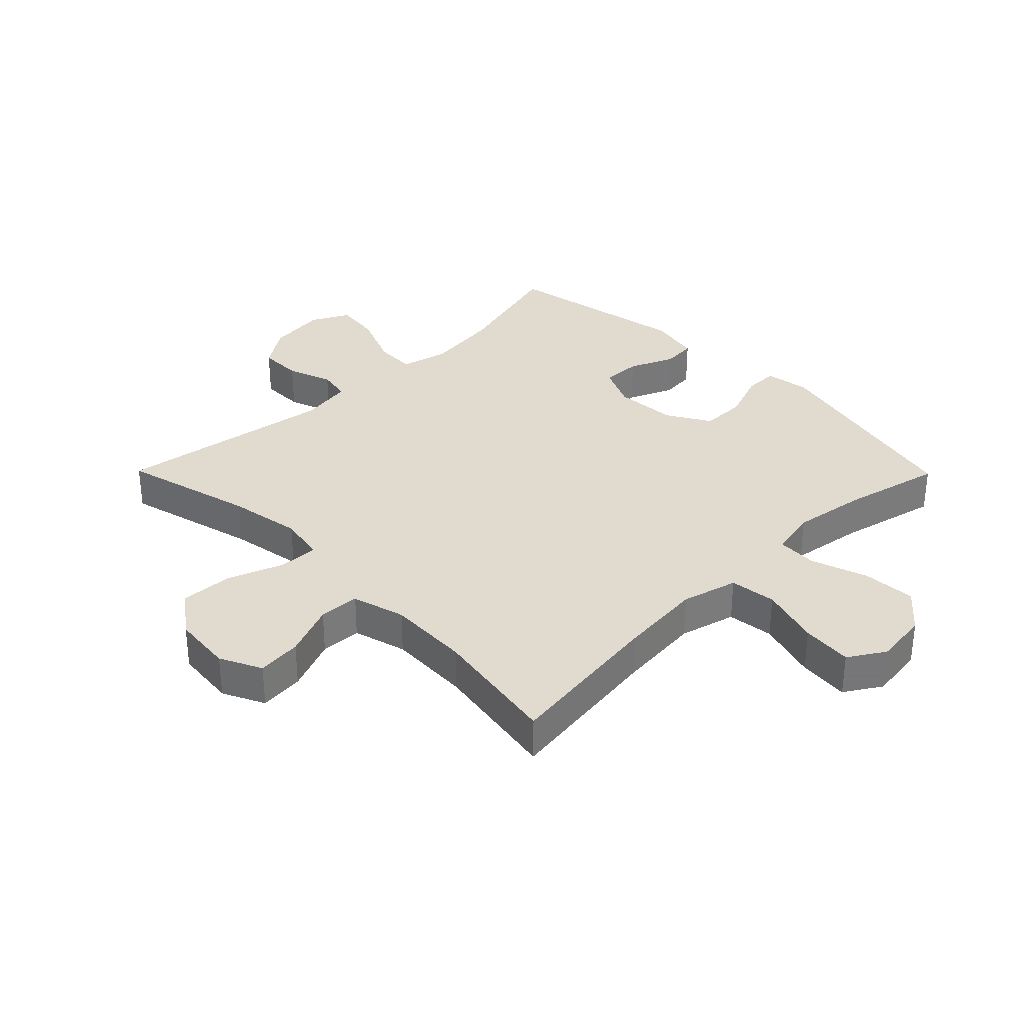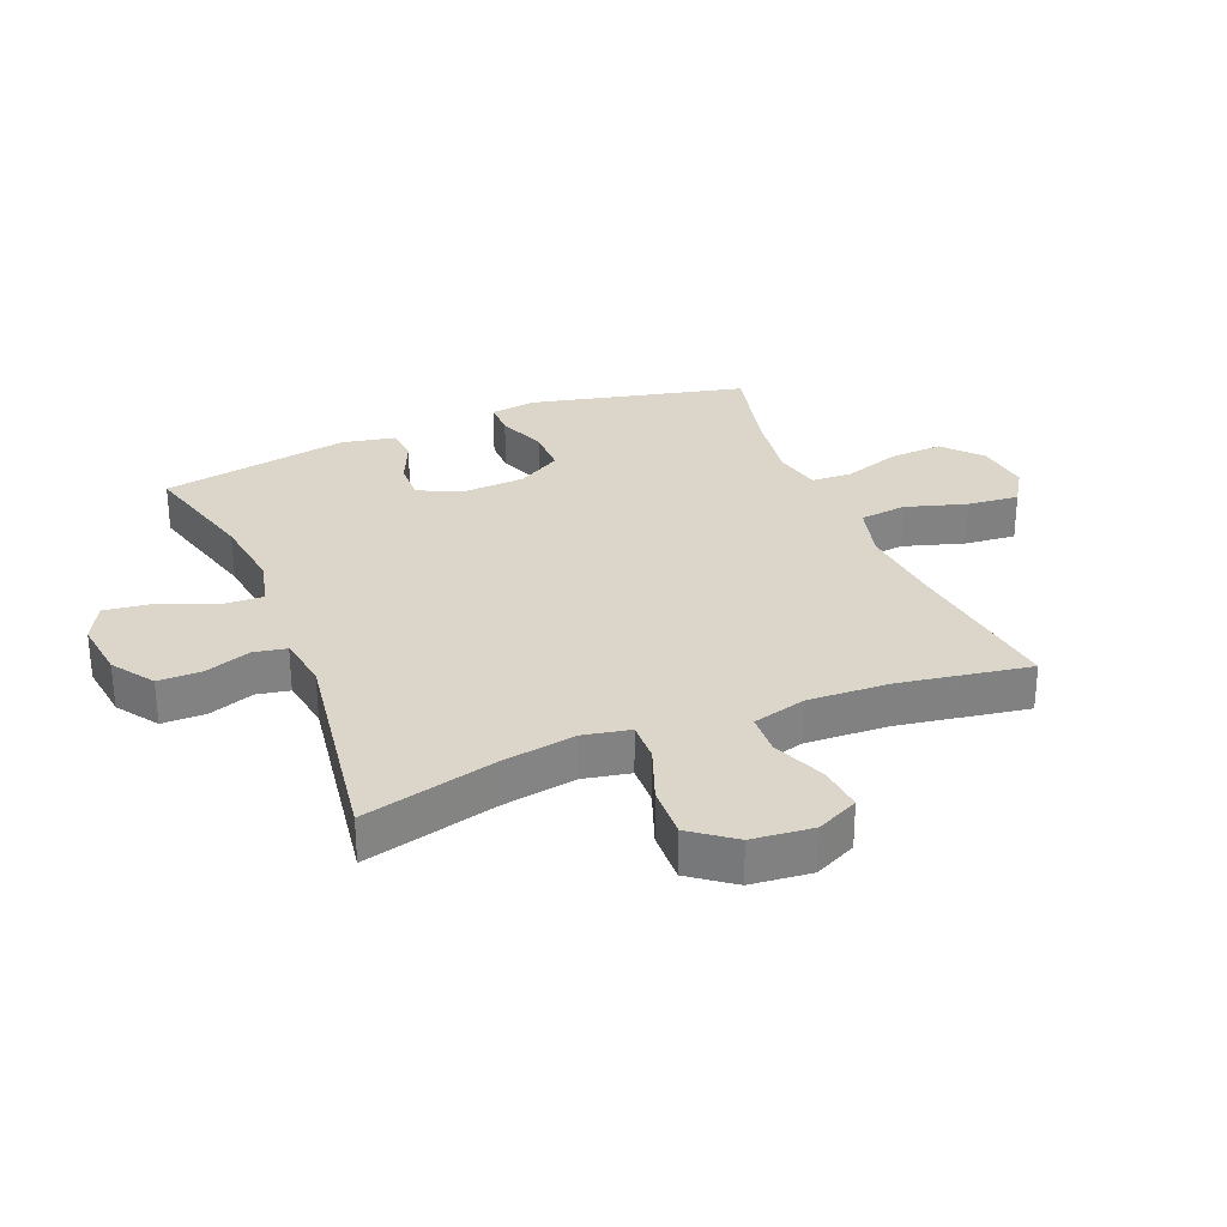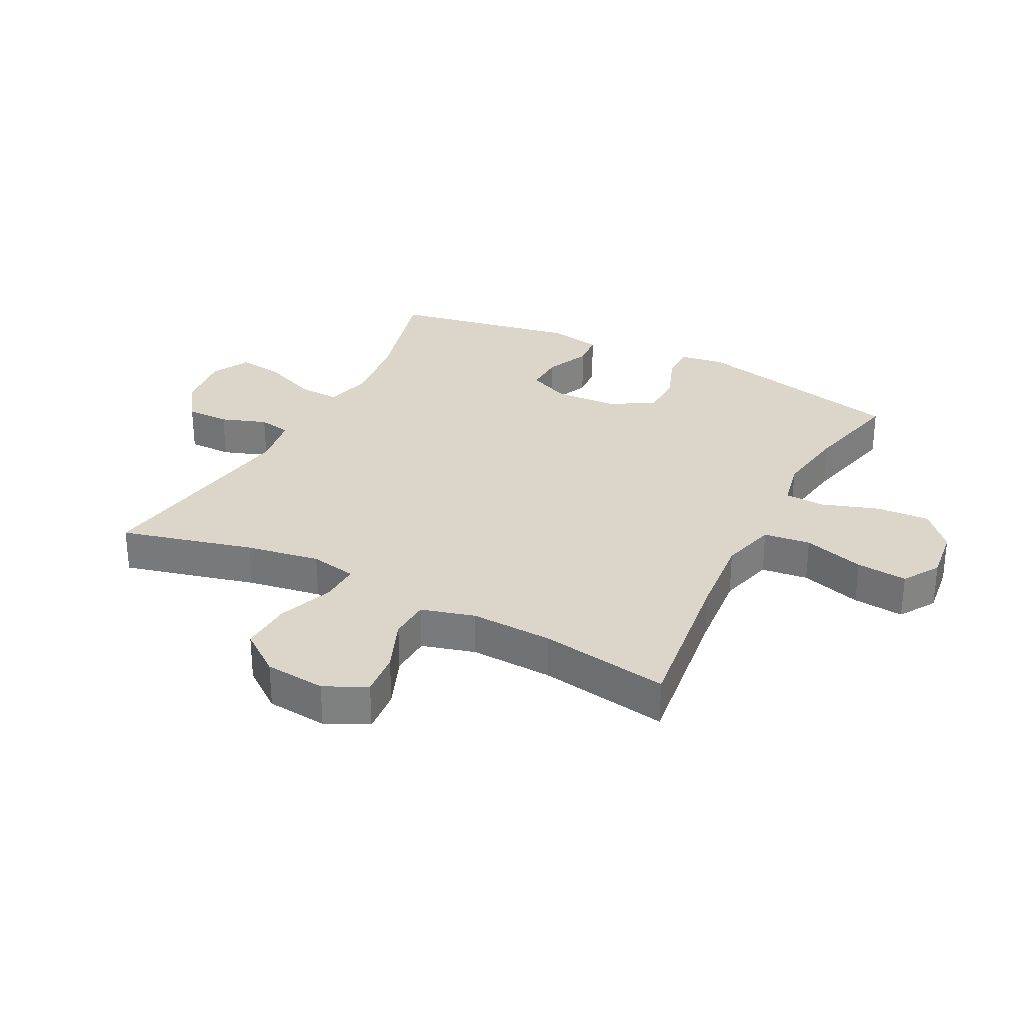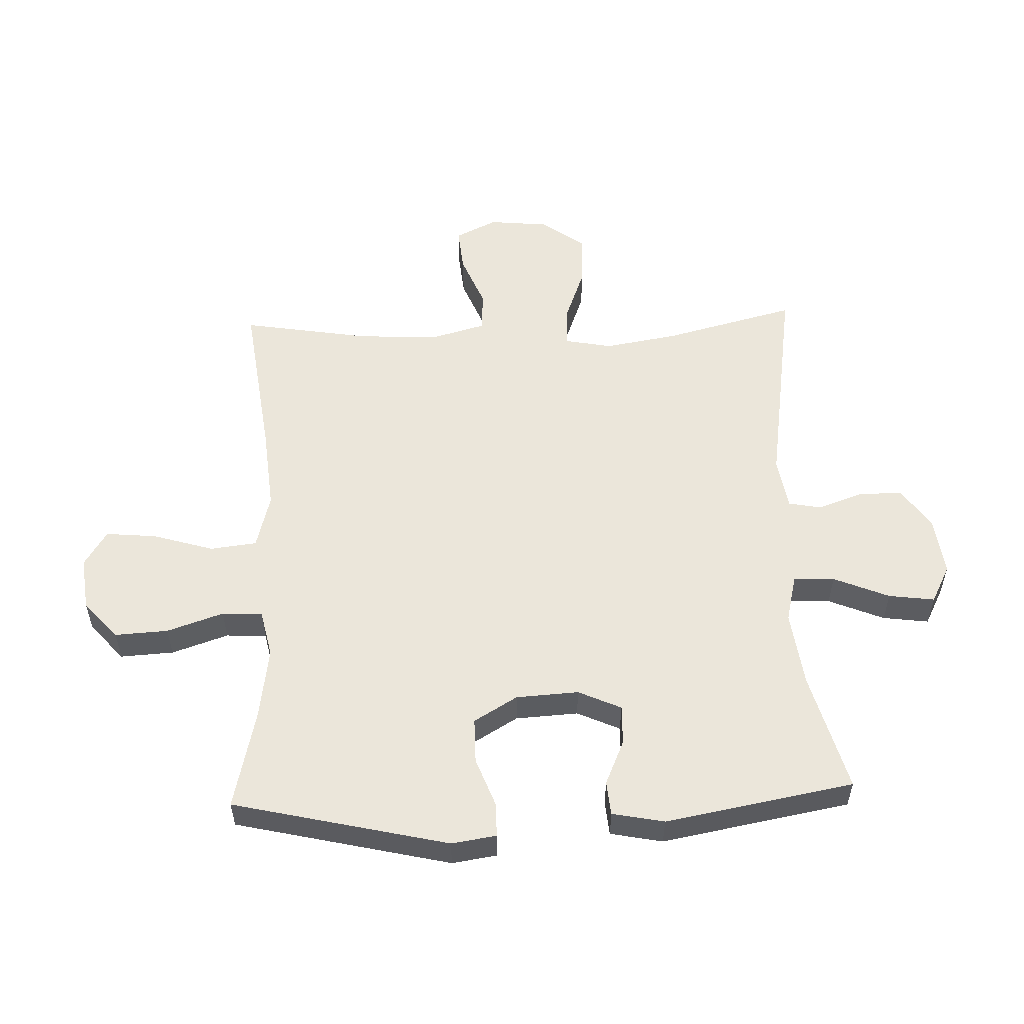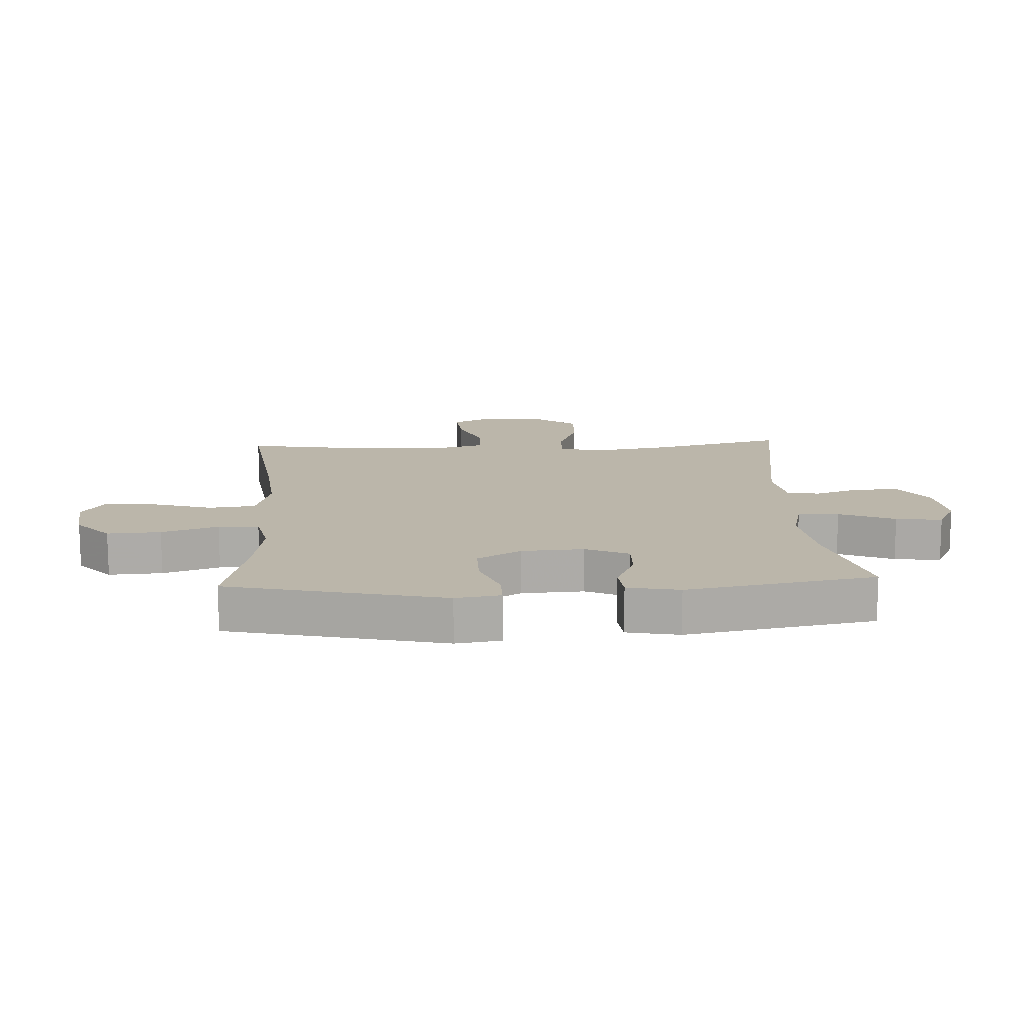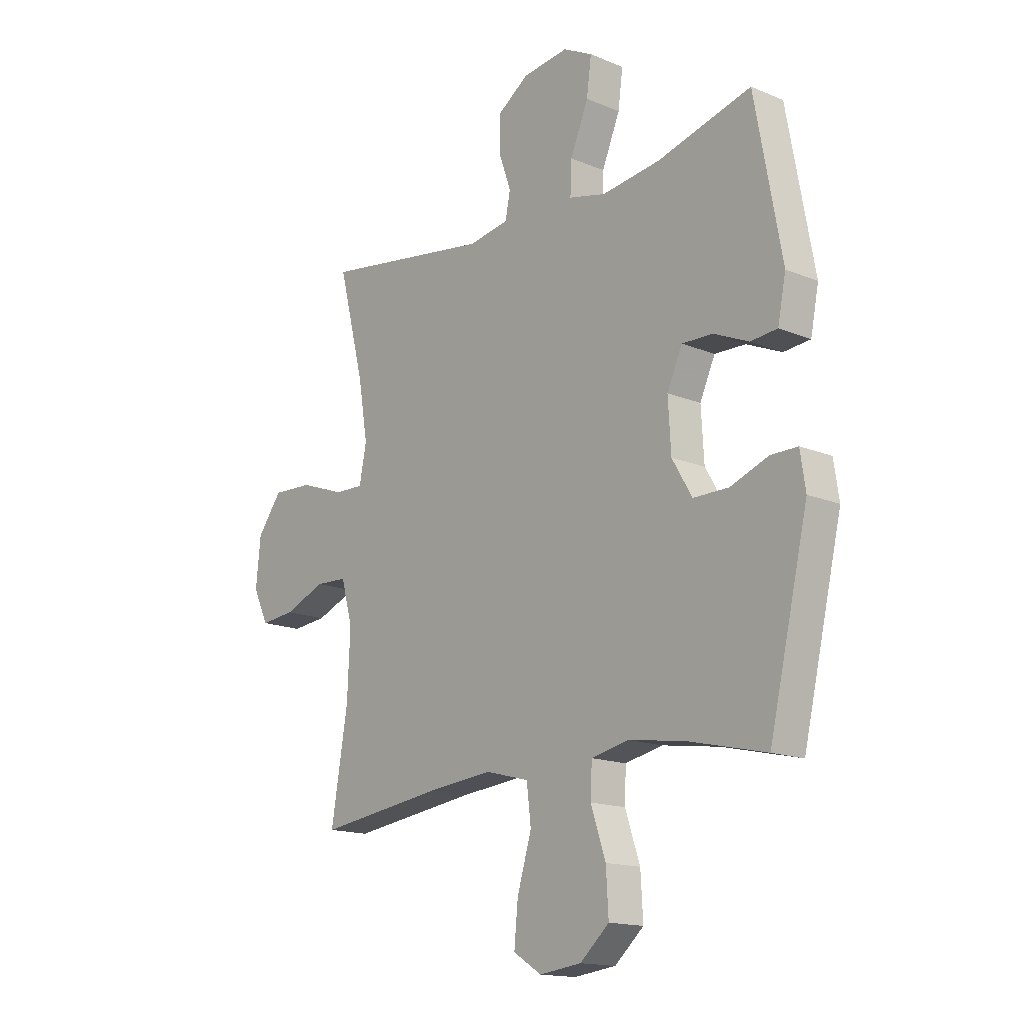
<metadata>
{"format":"obj","ext":"obj","renderer":"f3d","projection":"perspective","resolution":1024,"background":"white","views":[{"elev":33.4,"azim":135.4,"up":"+Y"},{"elev":29.7,"azim":67.8,"up":"+Y"},{"elev":29.9,"azim":117.2,"up":"+Y"},{"elev":54.8,"azim":-92.1,"up":"+Y"},{"elev":13.9,"azim":-93.0,"up":"+Y"},{"elev":-15.6,"azim":-131.1,"up":"+Z"}]}
</metadata>
<code>
v -0.5 0.07 -0.5
v -0.582 0.07 -0.149
v -0.571 0.07 -0.076
v -0.515 0.07 -0.076
v -0.435 0.07 -0.106
v -0.361 0.07 -0.106
v -0.319 0.07 -0.035
v -0.313 0.07 0.067
v -0.345 0.07 0.137
v -0.41 0.07 0.135
v -0.483 0.07 0.103
v -0.539 0.07 0.108
v -0.556 0.07 0.193
v -0.5 0.07 0.5
v -0.304 0.07 0.447
v -0.18 0.07 0.431
v -0.102 0.07 0.45
v -0.105 0.07 0.517
v -0.143 0.07 0.608
v -0.153 0.07 0.683
v -0.091 0.07 0.715
v 0.005 0.07 0.703
v 0.072 0.07 0.657
v 0.072 0.07 0.586
v 0.046 0.07 0.512
v 0.056 0.07 0.459
v 0.142 0.07 0.445
v 0.5 0.07 0.5
v 0.445 0.07 0.284
v 0.425 0.07 0.164
v 0.44 0.07 0.088
v 0.505 0.07 0.09
v 0.596 0.07 0.124
v 0.681 0.07 0.128
v 0.733 0.07 0.059
v 0.743 0.07 -0.04
v 0.71 0.07 -0.108
v 0.637 0.07 -0.101
v 0.55 0.07 -0.066
v 0.483 0.07 -0.069
v 0.459 0.07 -0.156
v 0.465 0.07 -0.29
v 0.5 0.07 -0.5
v 0.234 0.07 -0.465
v 0.097 0.07 -0.452
v 0.006 0.07 -0.476
v -0.003 0.07 -0.552
v 0.027 0.07 -0.651
v 0.035 0.07 -0.734
v -0.024 0.07 -0.771
v -0.112 0.07 -0.76
v -0.173 0.07 -0.706
v -0.168 0.07 -0.619
v -0.137 0.07 -0.527
v -0.14 0.07 -0.461
v -0.218 0.07 -0.444
v -0.338 0.07 -0.462
v -0.5 0 -0.5
v -0.582 0 -0.149
v -0.571 0 -0.076
v -0.515 0 -0.076
v -0.435 0 -0.106
v -0.361 0 -0.106
v -0.319 0 -0.035
v -0.313 0 0.067
v -0.345 0 0.137
v -0.41 0 0.135
v -0.483 0 0.103
v -0.539 0 0.108
v -0.556 0 0.193
v -0.5 0 0.5
v -0.304 0 0.447
v -0.18 0 0.431
v -0.102 0 0.45
v -0.105 0 0.517
v -0.143 0 0.608
v -0.153 0 0.683
v -0.091 0 0.715
v 0.005 0 0.703
v 0.072 0 0.657
v 0.072 0 0.586
v 0.046 0 0.512
v 0.056 0 0.459
v 0.142 0 0.445
v 0.5 0 0.5
v 0.445 0 0.284
v 0.425 0 0.164
v 0.44 0 0.088
v 0.505 0 0.09
v 0.596 0 0.124
v 0.681 0 0.128
v 0.733 0 0.059
v 0.743 0 -0.04
v 0.71 0 -0.108
v 0.637 0 -0.101
v 0.55 0 -0.066
v 0.483 0 -0.069
v 0.459 0 -0.156
v 0.465 0 -0.29
v 0.5 0 -0.5
v 0.234 0 -0.465
v 0.097 0 -0.452
v 0.006 0 -0.476
v -0.003 0 -0.552
v 0.027 0 -0.651
v 0.035 0 -0.734
v -0.024 0 -0.771
v -0.112 0 -0.76
v -0.173 0 -0.706
v -0.168 0 -0.619
v -0.137 0 -0.527
v -0.14 0 -0.461
v -0.218 0 -0.444
v -0.338 0 -0.462
f 52 53 54
f 51 52 54
f 50 51 54
f 49 50 54
f 48 49 54
f 47 48 54
f 46 47 54 55
f 45 46 55 56
f 42 43 44
f 41 42 44 45
f 40 41 45 56
f 37 38 39
f 36 37 39
f 35 36 39
f 34 35 39
f 33 34 39
f 32 33 39
f 31 32 39 40
f 27 28 29
f 26 27 29 30
f 23 24 25
f 22 23 25
f 21 22 25
f 20 21 25
f 19 20 25
f 18 19 25
f 17 18 25 26
f 26 30 31
f 17 26 31
f 16 17 31
f 13 14 15
f 12 13 15
f 11 12 15
f 10 11 15
f 9 10 15 16
f 3 4 5
f 2 3 5
f 1 2 5
f 57 1 5
f 57 5 6
f 56 57 6 7
f 40 56 7 8
f 16 31 40
f 9 16 40
f 8 9 40
f 111 110 109
f 111 109 108
f 111 108 107
f 111 107 106
f 111 106 105
f 111 105 104
f 112 111 104 103
f 113 112 103 102
f 101 100 99
f 102 101 99 98
f 113 102 98 97
f 96 95 94
f 96 94 93
f 96 93 92
f 96 92 91
f 96 91 90
f 96 90 89
f 97 96 89 88
f 86 85 84
f 87 86 84 83
f 82 81 80
f 82 80 79
f 82 79 78
f 82 78 77
f 82 77 76
f 82 76 75
f 83 82 75 74
f 88 87 83
f 88 83 74
f 88 74 73
f 72 71 70
f 72 70 69
f 72 69 68
f 72 68 67
f 73 72 67 66
f 62 61 60
f 62 60 59
f 62 59 58
f 62 58 114
f 63 62 114
f 64 63 114 113
f 65 64 113 97
f 97 88 73
f 97 73 66
f 97 66 65
f 1 58 59 2
f 2 59 60 3
f 3 60 61 4
f 4 61 62 5
f 5 62 63 6
f 6 63 64 7
f 7 64 65 8
f 8 65 66 9
f 9 66 67 10
f 10 67 68 11
f 11 68 69 12
f 12 69 70 13
f 13 70 71 14
f 14 71 72 15
f 15 72 73 16
f 16 73 74 17
f 17 74 75 18
f 18 75 76 19
f 19 76 77 20
f 20 77 78 21
f 21 78 79 22
f 22 79 80 23
f 23 80 81 24
f 24 81 82 25
f 25 82 83 26
f 26 83 84 27
f 27 84 85 28
f 28 85 86 29
f 29 86 87 30
f 30 87 88 31
f 31 88 89 32
f 32 89 90 33
f 33 90 91 34
f 34 91 92 35
f 35 92 93 36
f 36 93 94 37
f 37 94 95 38
f 38 95 96 39
f 39 96 97 40
f 40 97 98 41
f 41 98 99 42
f 42 99 100 43
f 43 100 101 44
f 44 101 102 45
f 45 102 103 46
f 46 103 104 47
f 47 104 105 48
f 48 105 106 49
f 49 106 107 50
f 50 107 108 51
f 51 108 109 52
f 52 109 110 53
f 53 110 111 54
f 54 111 112 55
f 55 112 113 56
f 56 113 114 57
f 57 114 58 1

</code>
